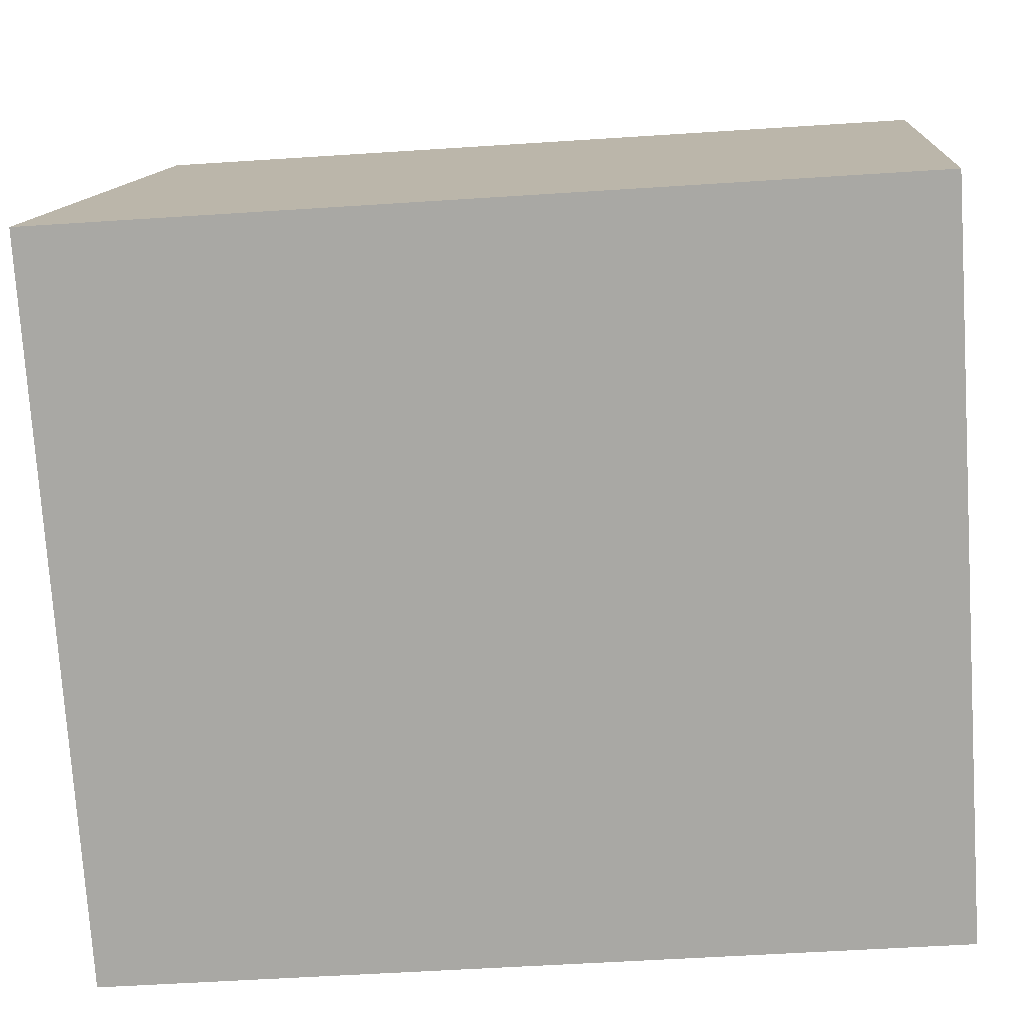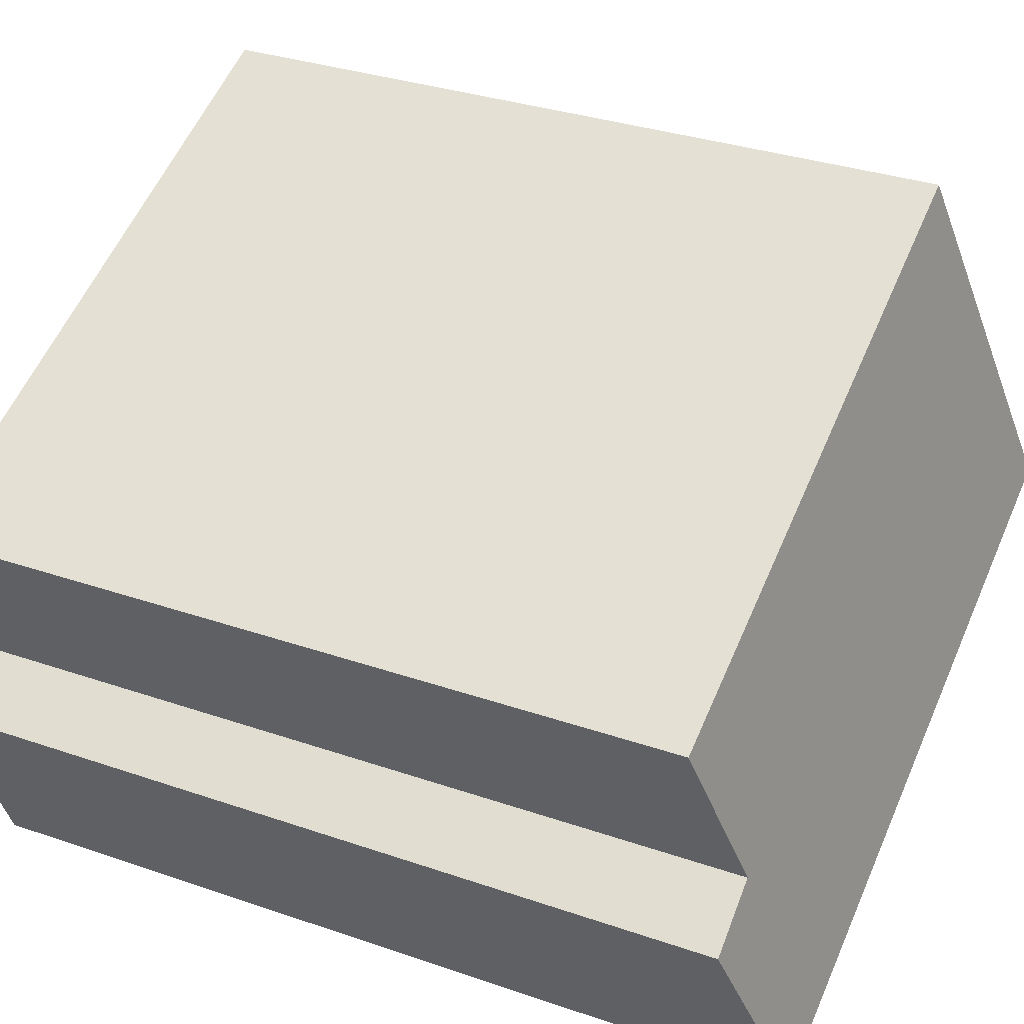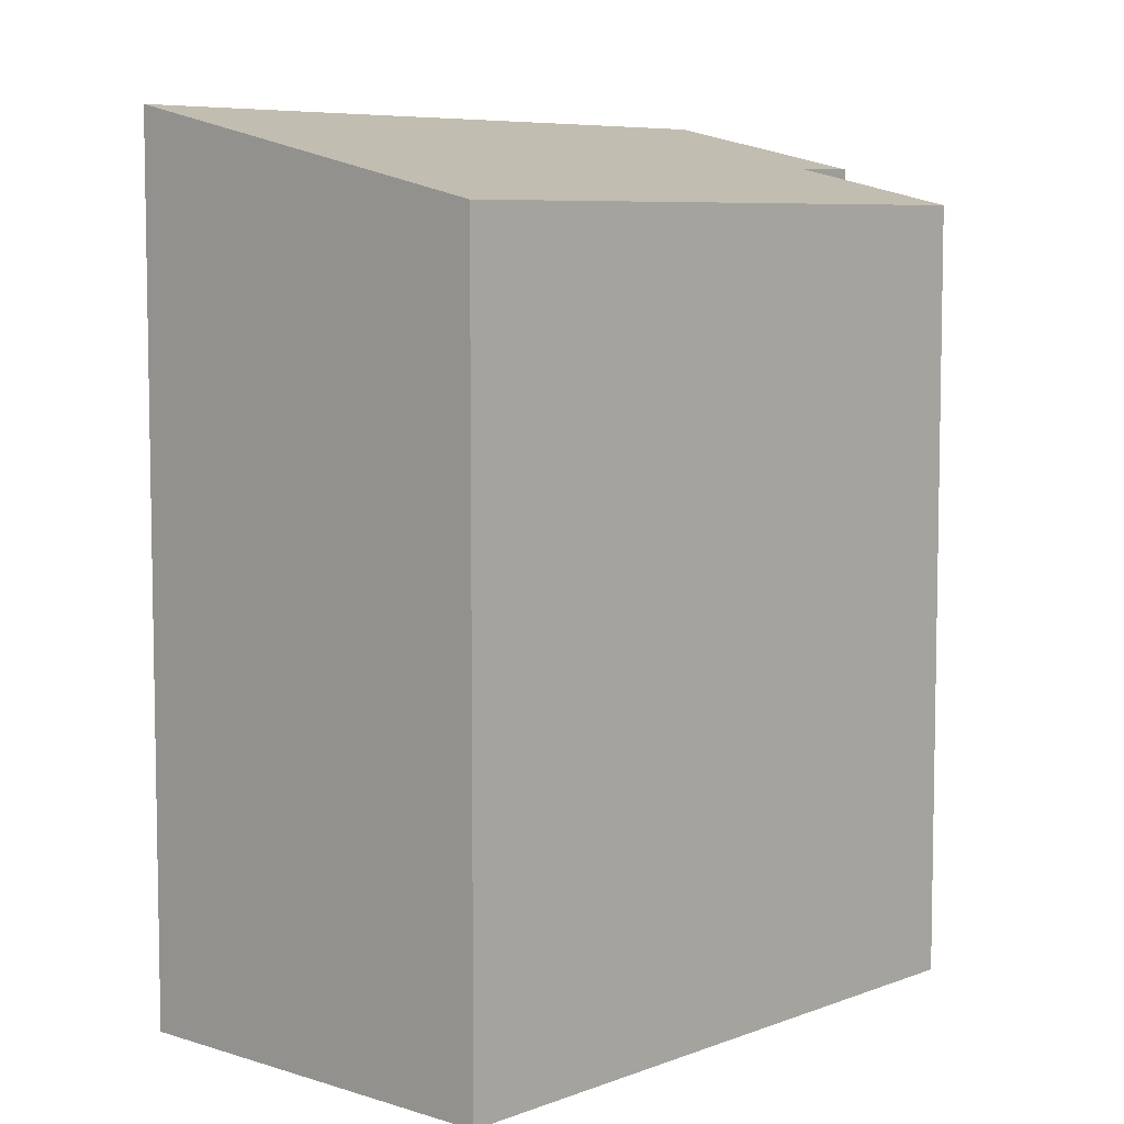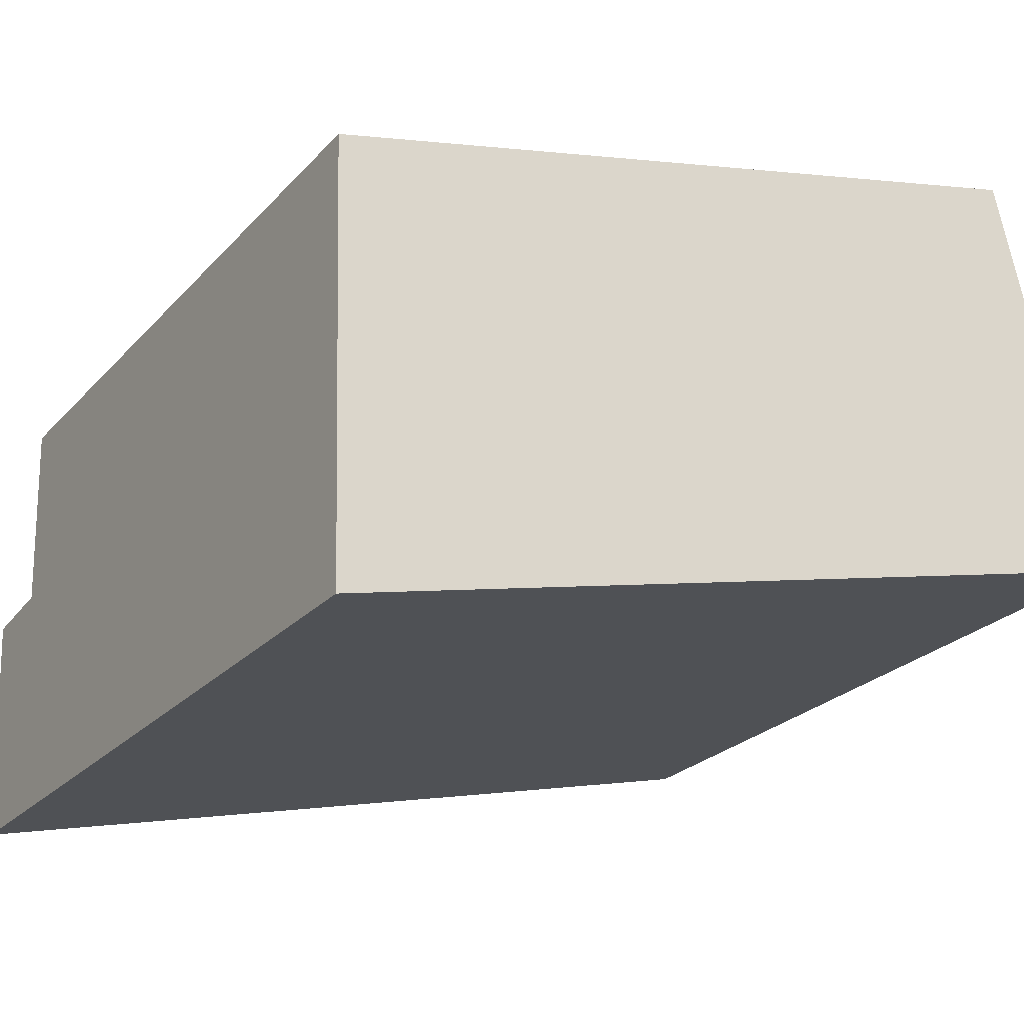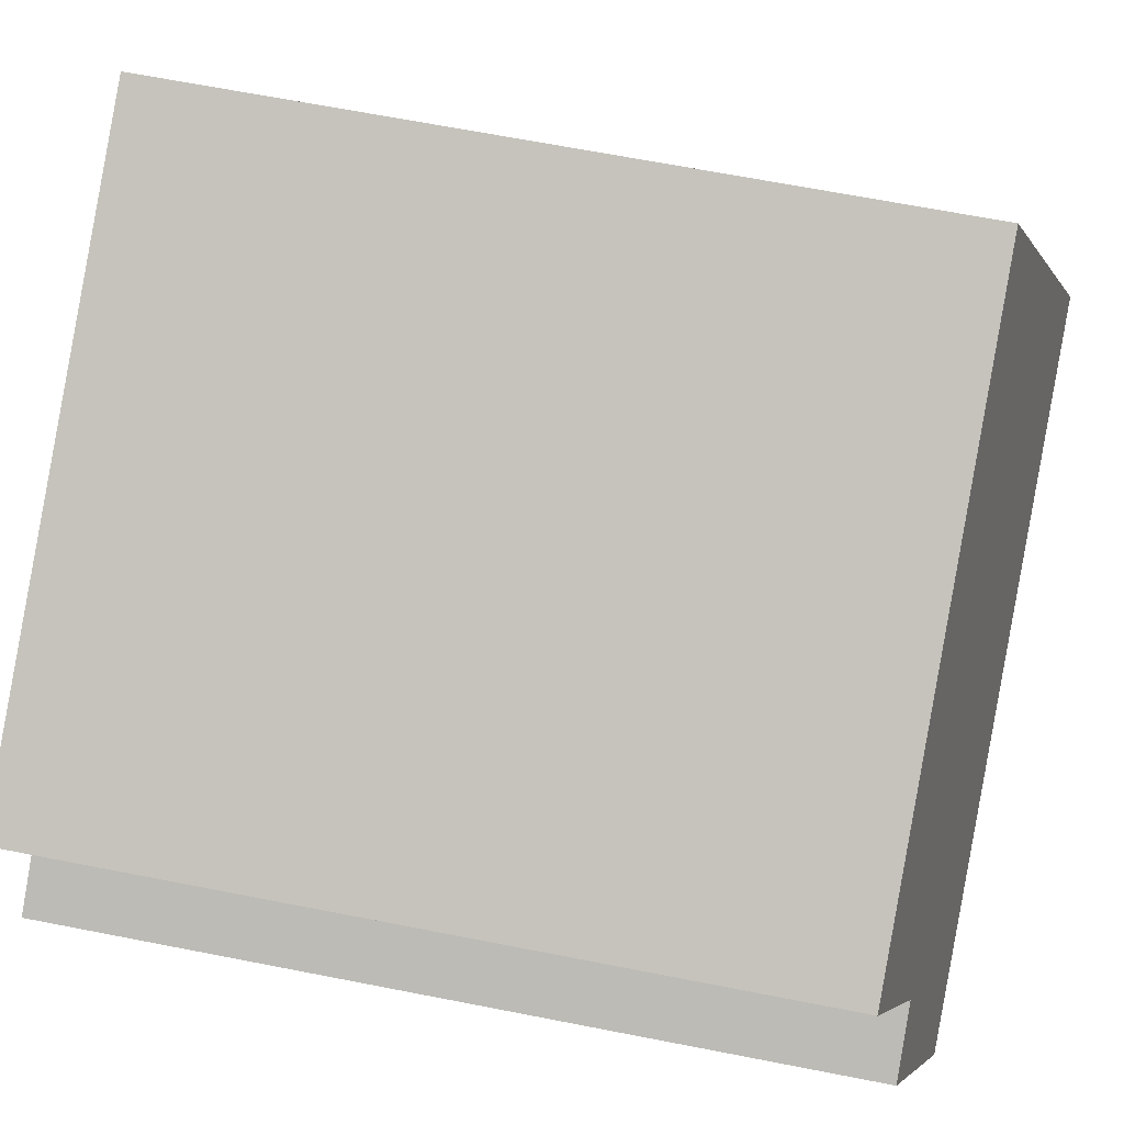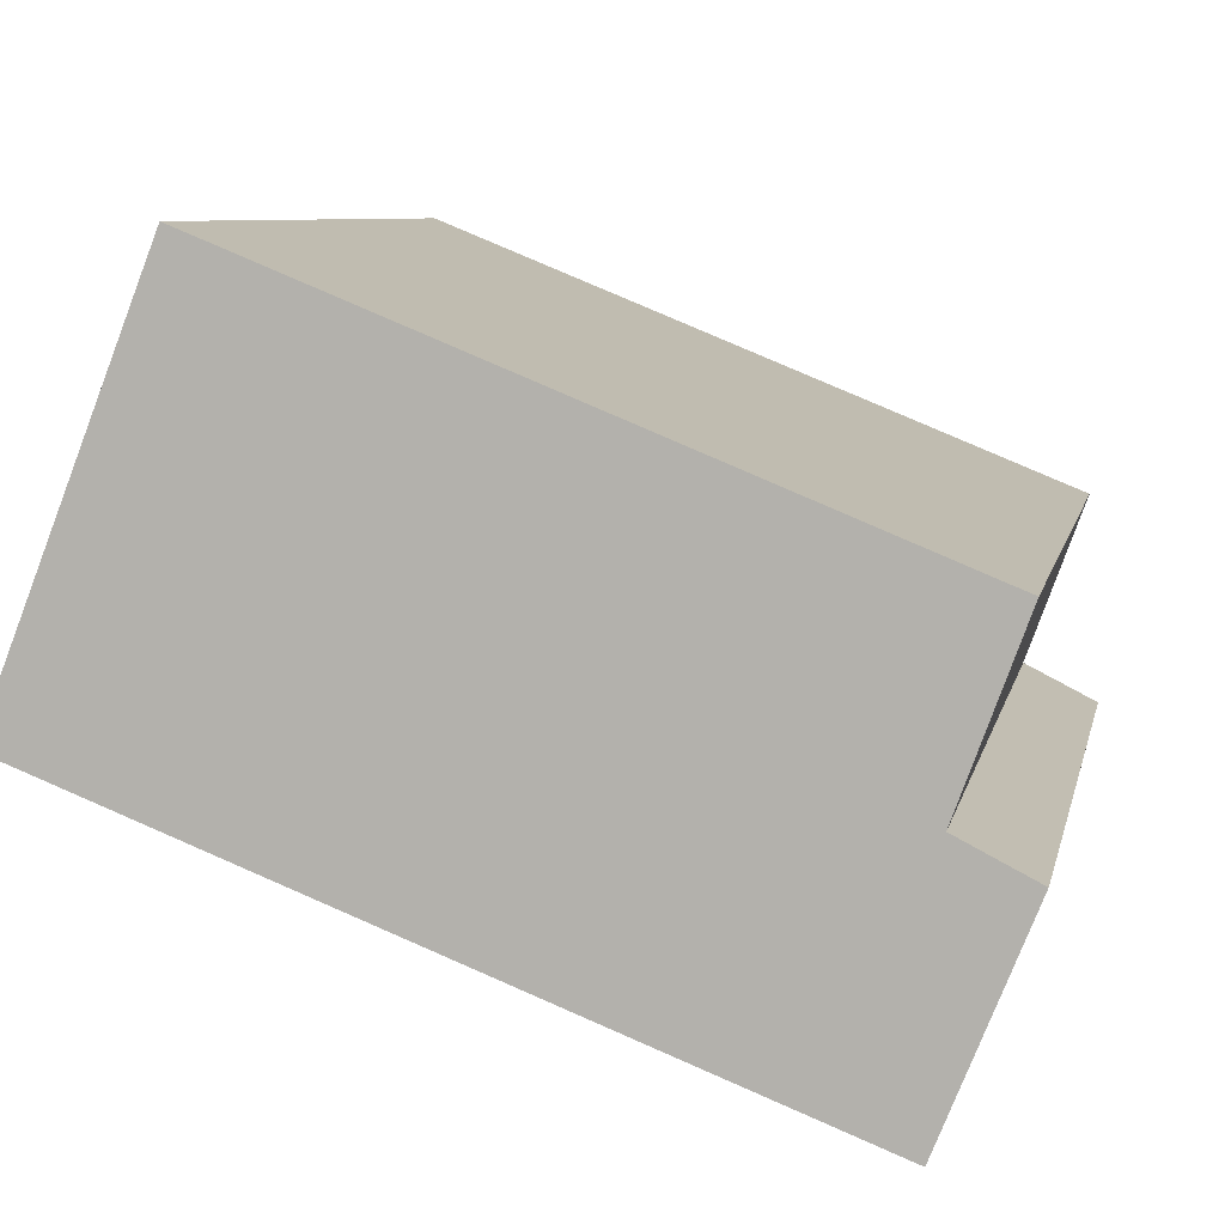
<metadata>
{"format":"obj","ext":"obj","renderer":"f3d","projection":"perspective","resolution":1024,"background":"white","views":[{"elev":-54.0,"azim":-86.0,"up":"+Z"},{"elev":33.1,"azim":115.3,"up":"+Z"},{"elev":6.8,"azim":-25.8,"up":"+Y"},{"elev":0.8,"azim":-123.9,"up":"+Z"},{"elev":68.0,"azim":101.0,"up":"+Z"},{"elev":7.5,"azim":11.3,"up":"+Z"}]}
</metadata>
<code>
v  5.48 6.726 -2.128
v  5.569 6.34 -0.253
v  6.123 6.353 -0.536
v  0 6.726 4.118e-16
v  1.178 6.024 3.01
v  6.042 6.041 1.037
v  5.48 1.303e-16 -2.128
v  6.123 3.282e-17 -0.536
v  5.569 1.549e-17 -0.253
v  6.042 -6.35e-17 1.037
v  0 0 0
v  1.178 -1.843e-16 3.01
g defaultobject
f 1 2 3
f 2 1 4
f 2 4 5
f 5 6 2
f 3 7 1
f 7 3 8
f 6 9 2
f 9 6 10
f 7 4 1
f 4 7 11
f 11 5 4
f 5 11 12
f 5 10 6
f 10 5 12
f 2 8 3
f 8 2 9
f 8 11 7
f 11 8 9
f 11 9 10
f 11 10 12

</code>
